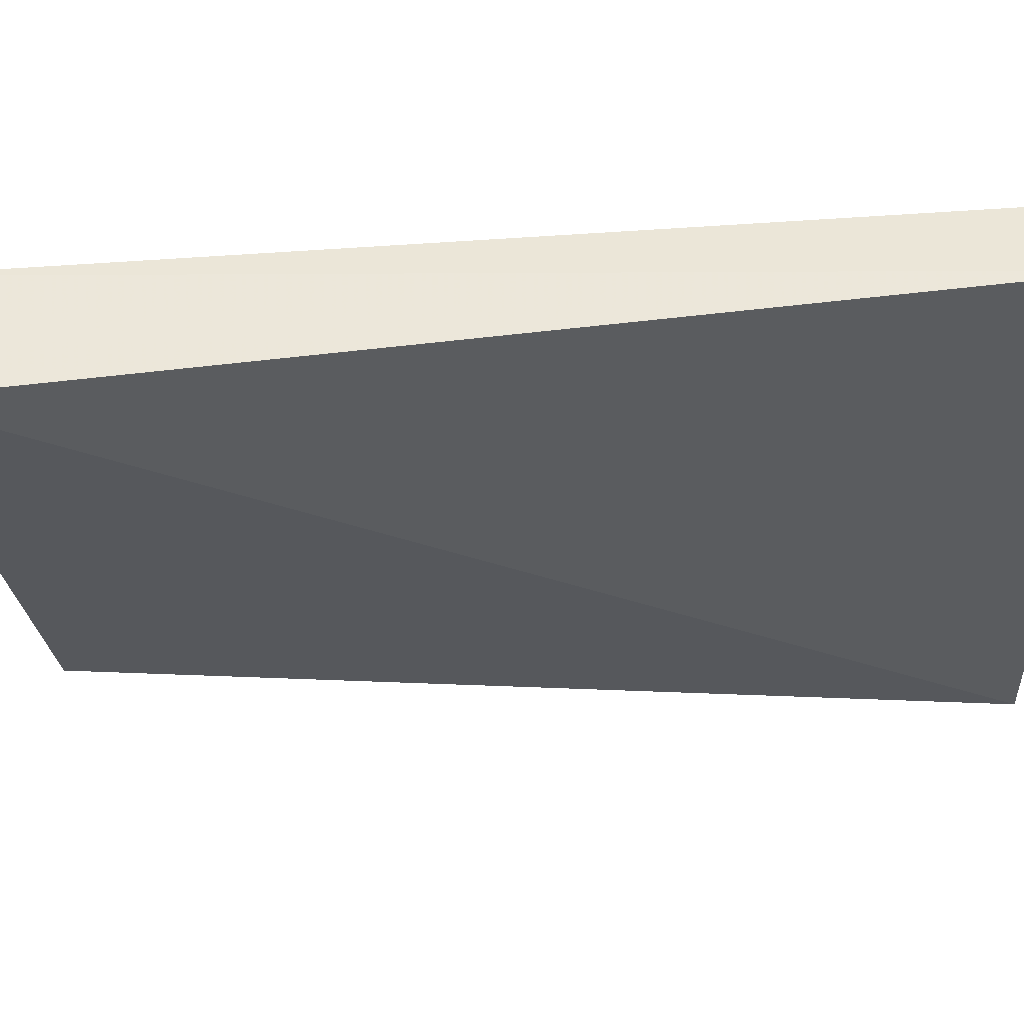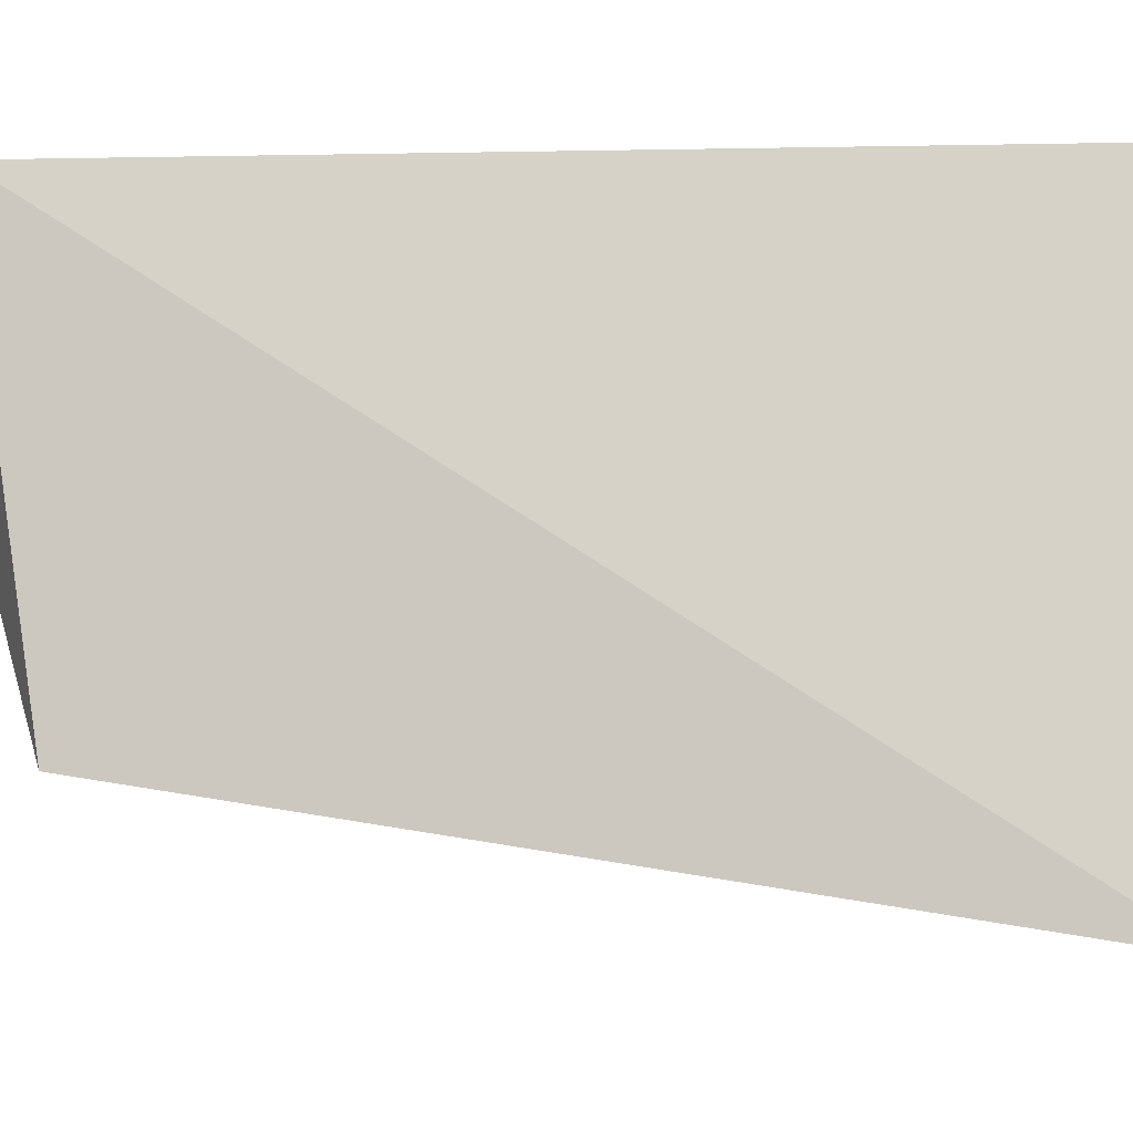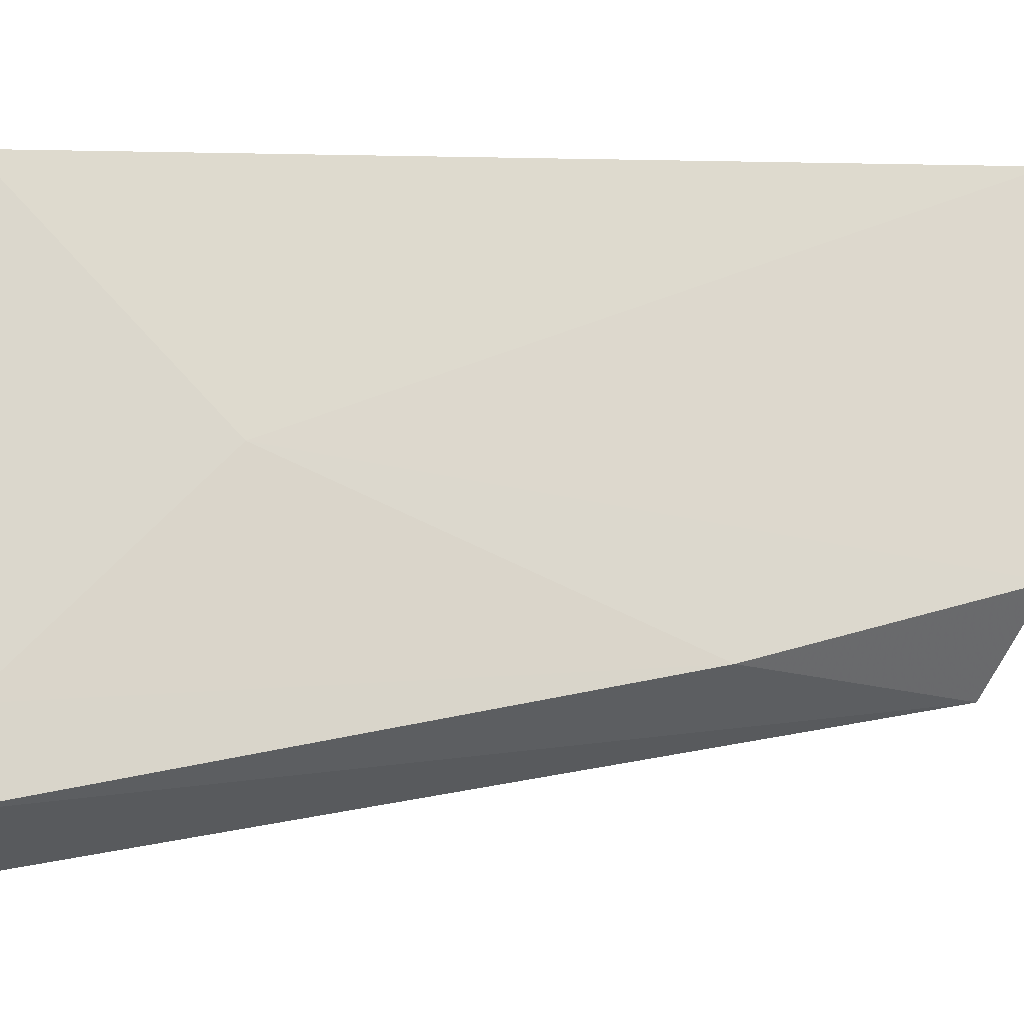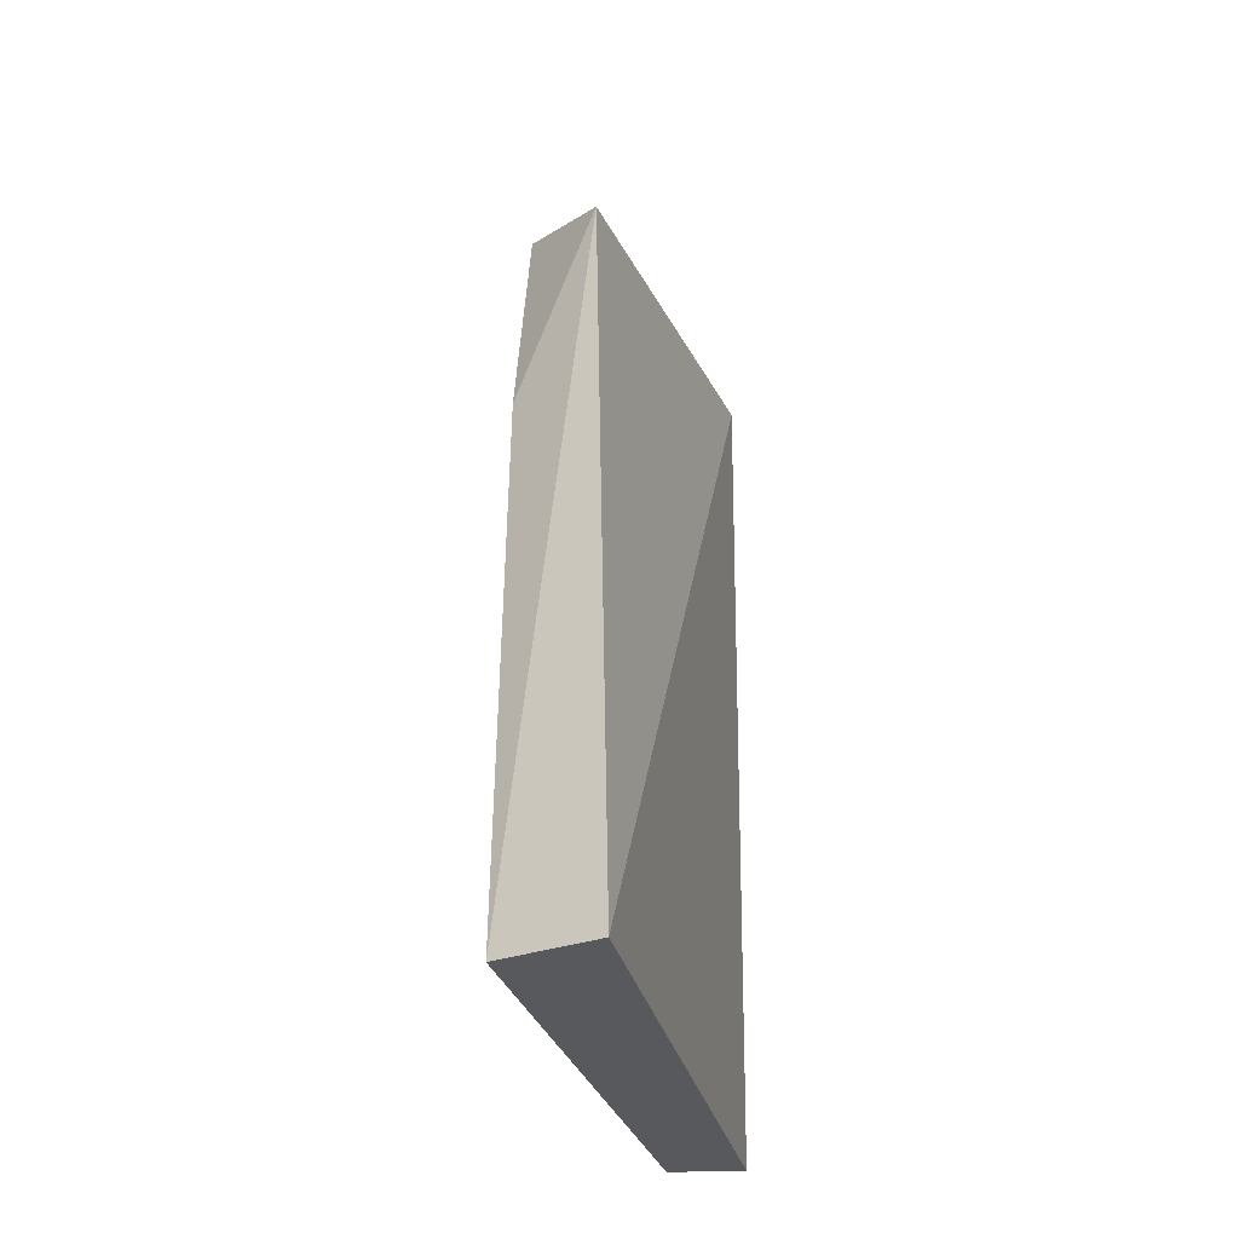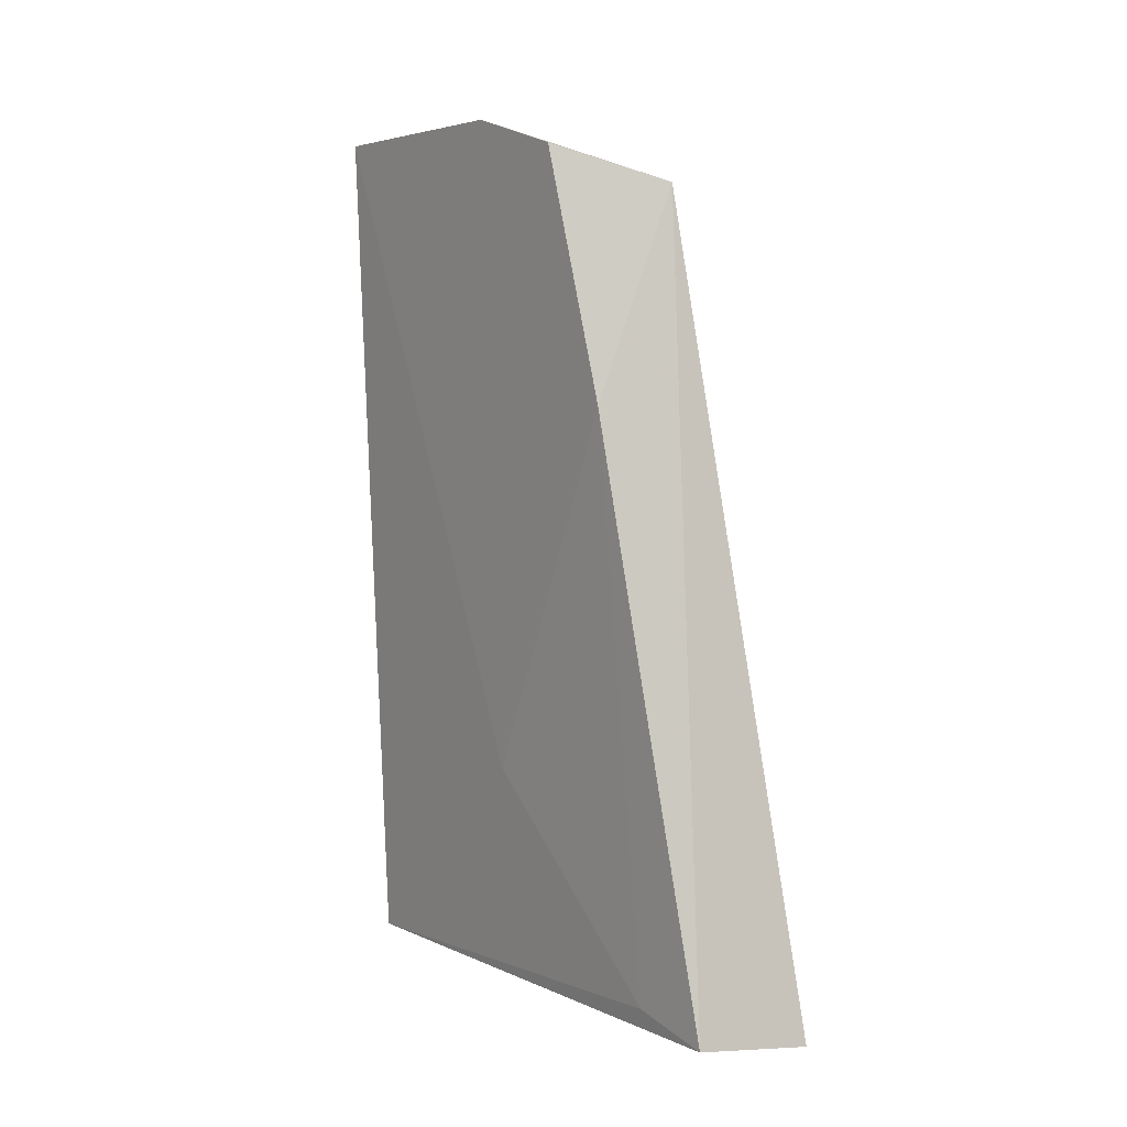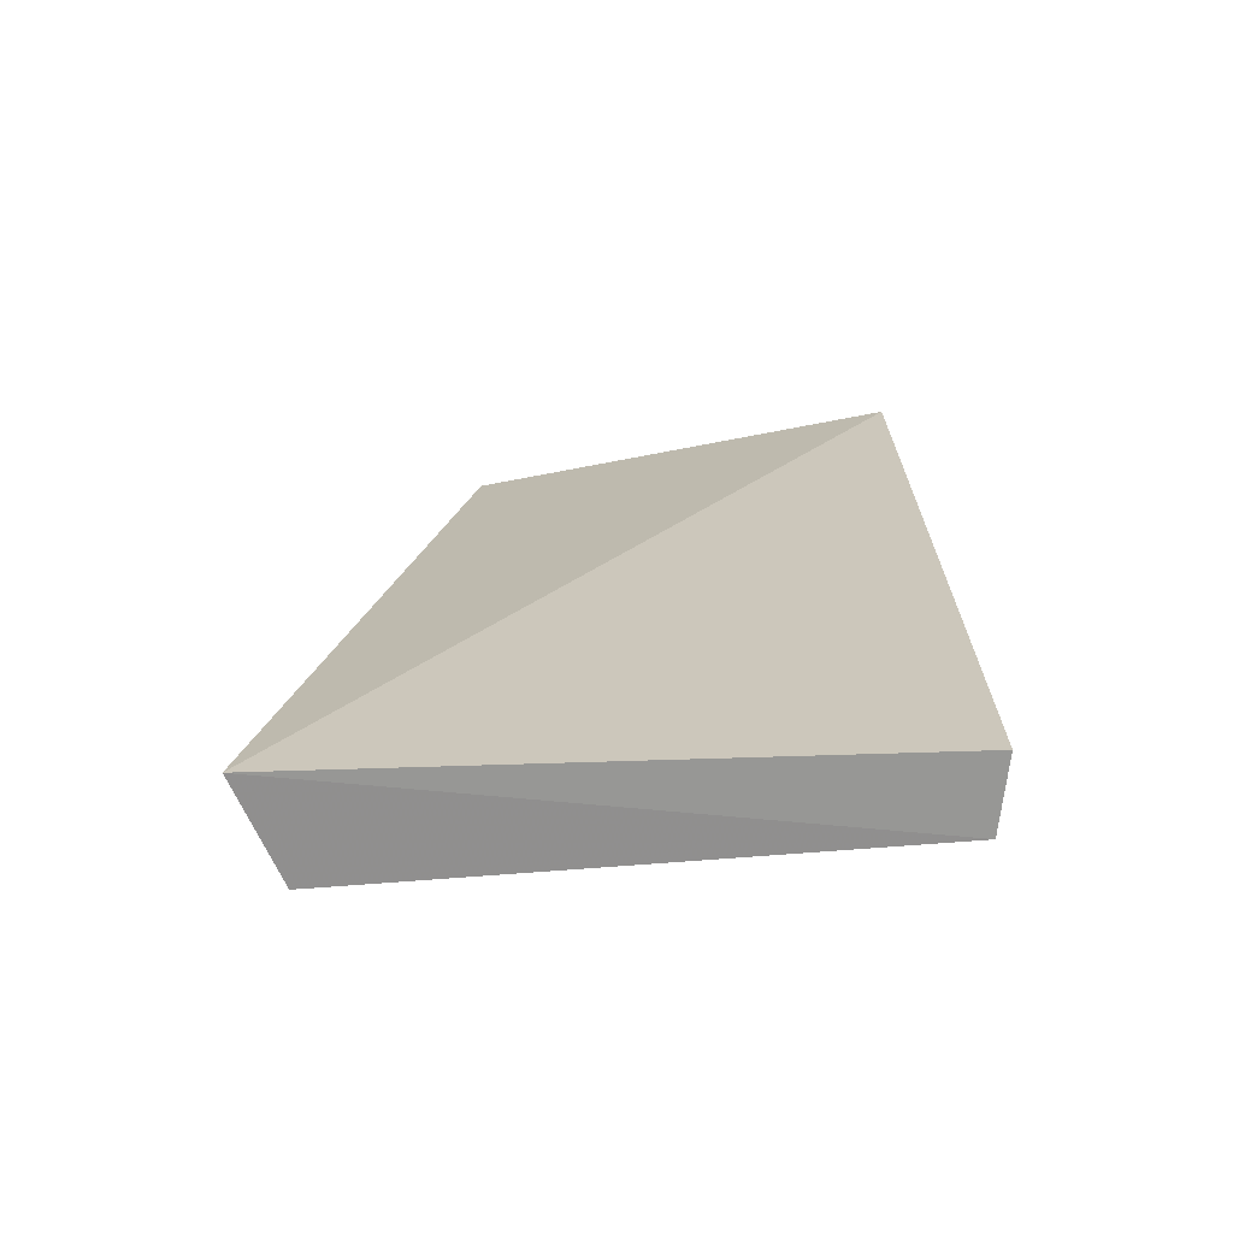
<metadata>
{"format":"obj","ext":"obj","renderer":"f3d","projection":"perspective","resolution":1024,"background":"white","views":[{"elev":51.6,"azim":-97.3,"up":"+Z"},{"elev":-16.0,"azim":-87.5,"up":"+Z"},{"elev":-10.7,"azim":84.1,"up":"+Z"},{"elev":-31.3,"azim":-170.1,"up":"+Y"},{"elev":5.7,"azim":136.8,"up":"+Y"},{"elev":-68.7,"azim":-91.2,"up":"+Y"}]}
</metadata>
<code>
v 0.005675 -0.4012 -0.169
v 0.009252 -0.4015 -0.2059
v 0.009941 -0.3404 -0.1854
v -0.0001098 -0.3409 -0.1686
v 0.002318 -0.402 -0.209
v 0.008043 -0.3408 -0.1687
v 0.008475 -0.3859 -0.1858
v 0.0005056 -0.4013 -0.1685
v 0.005096 -0.3452 -0.199
v 0.008915 -0.4 -0.2001
v 0.01067 -0.3599 -0.1978
v 0.01074 -0.3426 -0.1931
f 5 2 1
f 6 3 4
f 7 6 1
f 8 5 1
f 8 4 5
f 8 6 4
f 8 1 6
f 9 2 5
f 9 5 4
f 9 4 3
f 10 7 1
f 10 1 2
f 11 2 9
f 11 10 2
f 11 7 10
f 12 7 11
f 12 3 6
f 12 6 7
f 12 11 9
f 12 9 3

</code>
